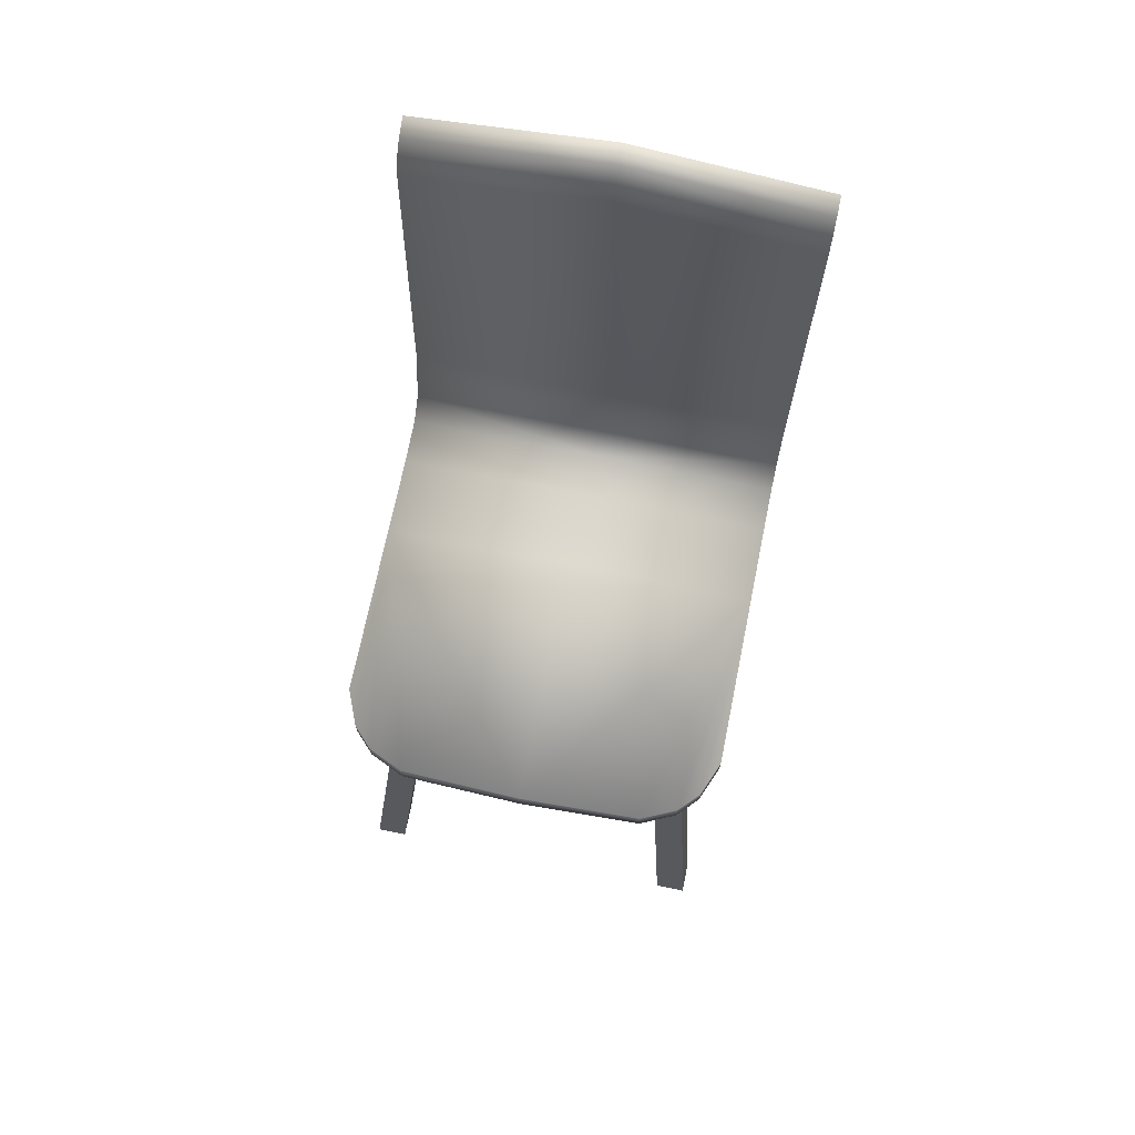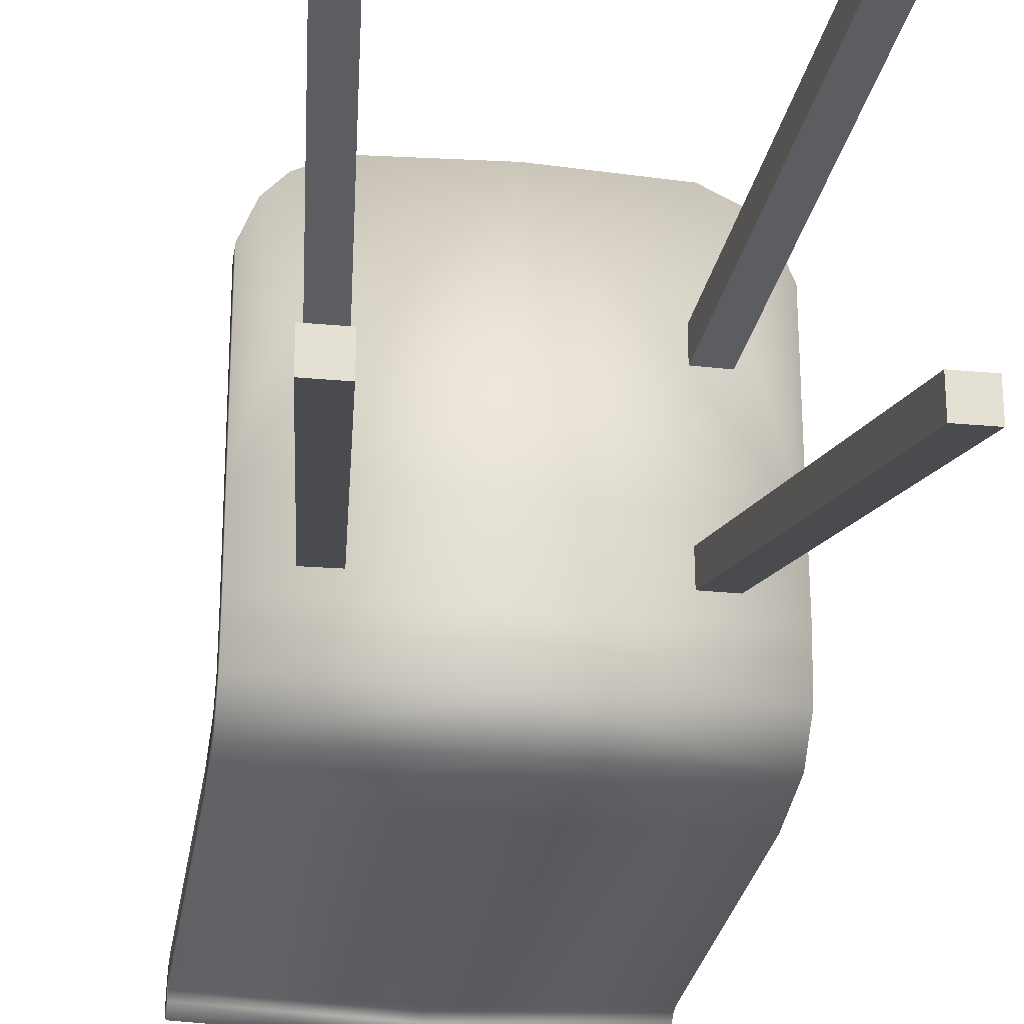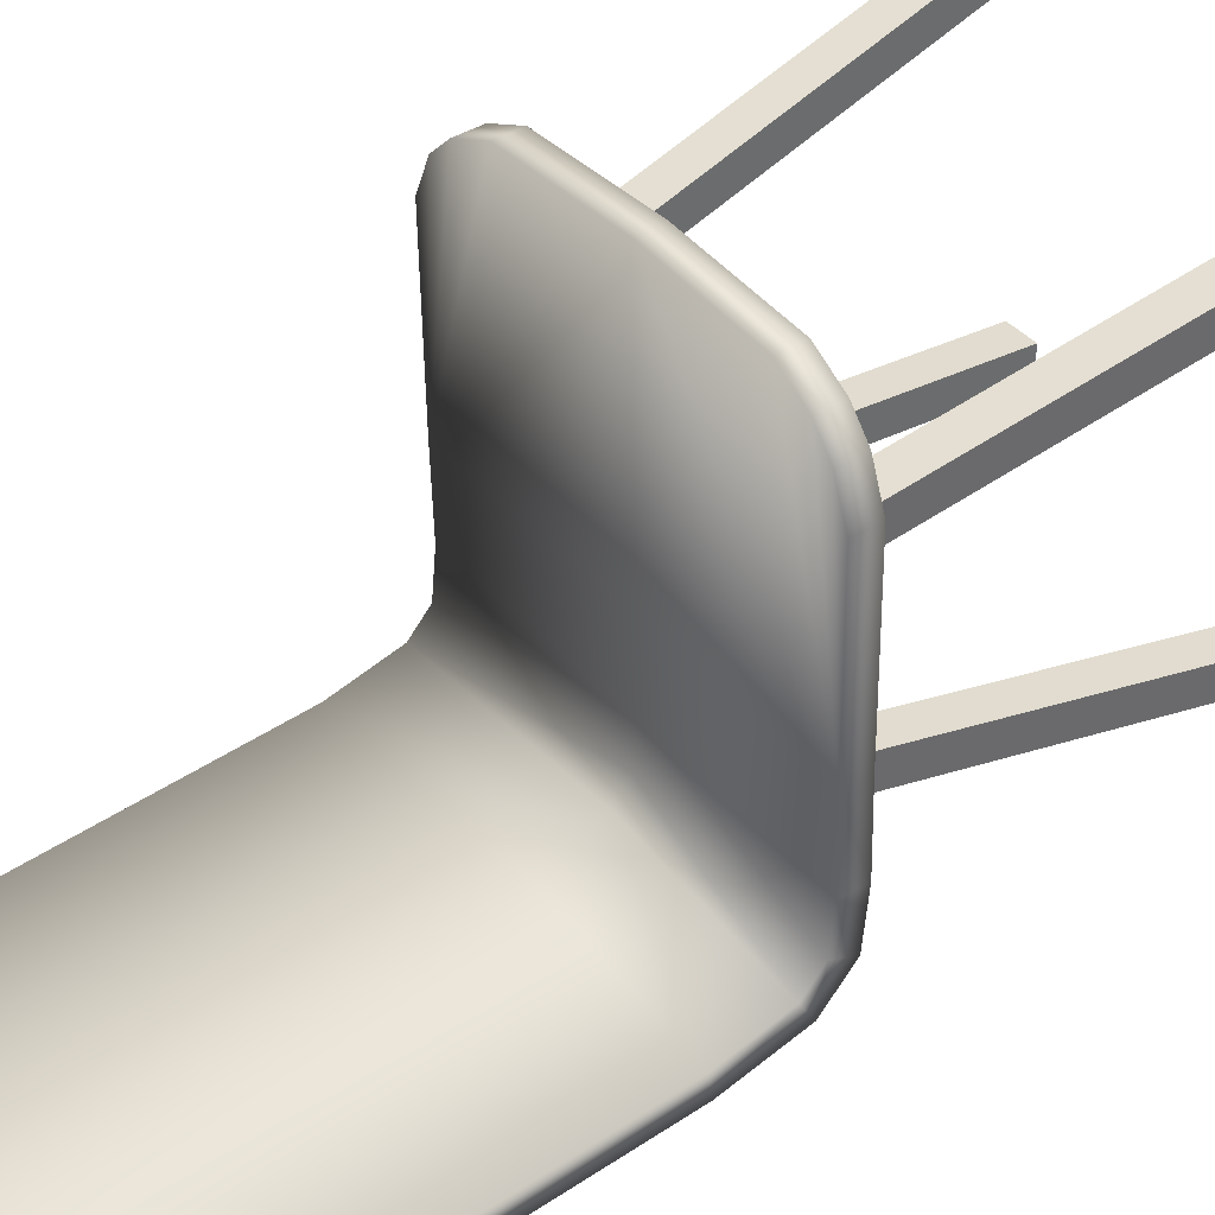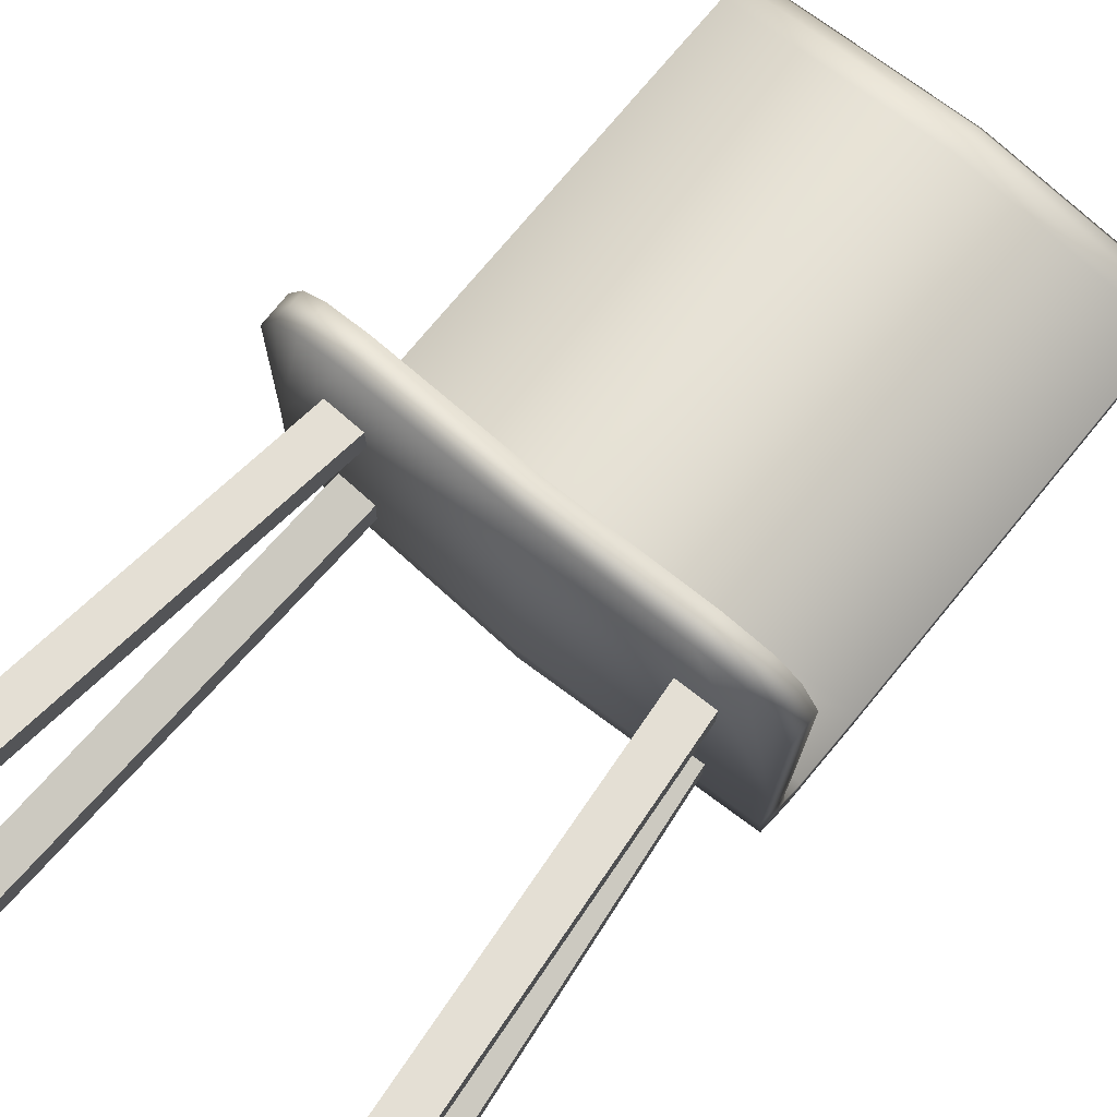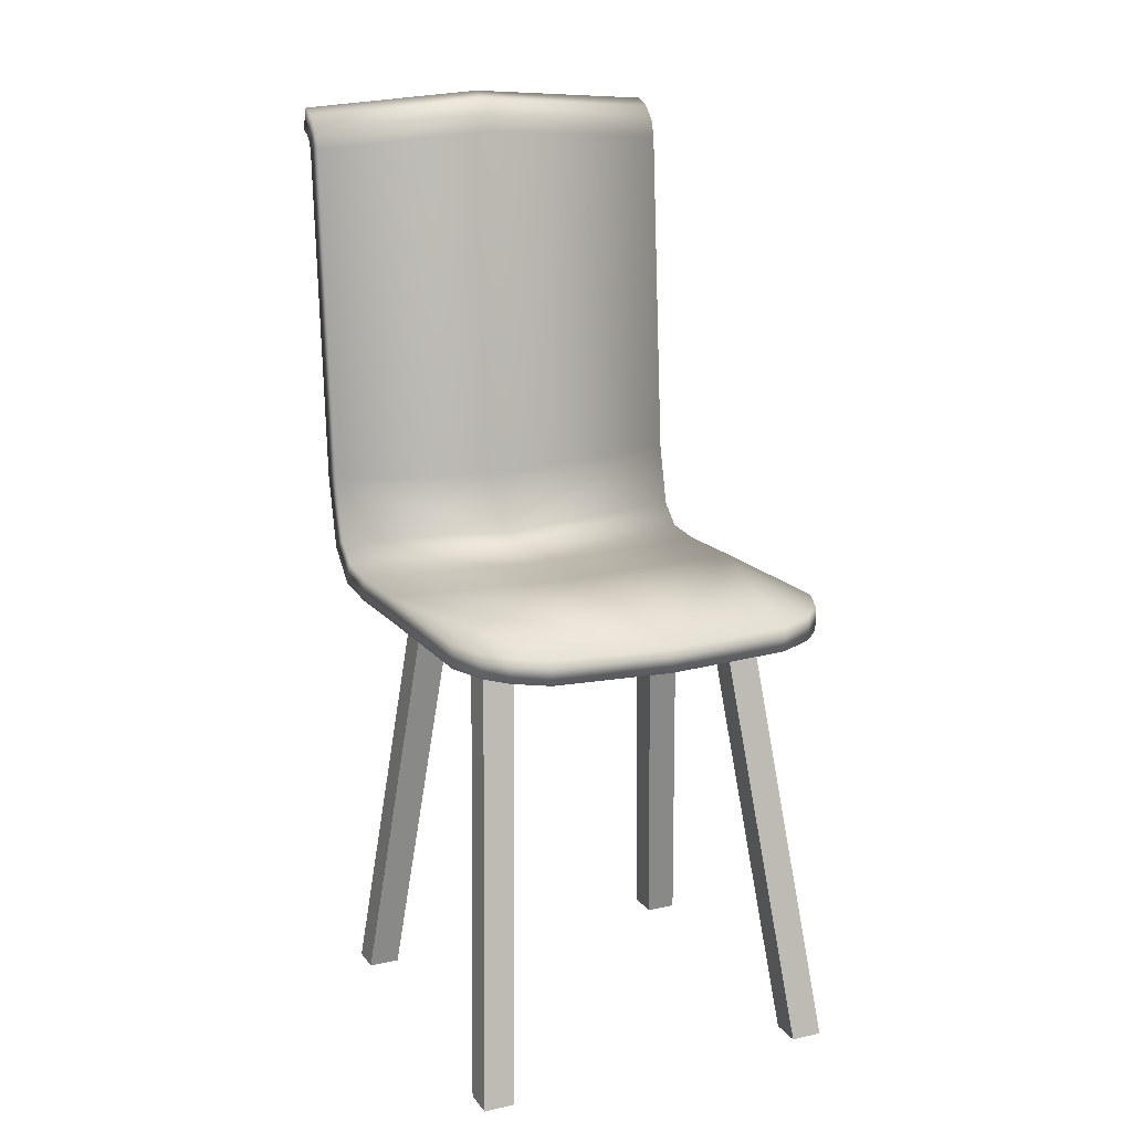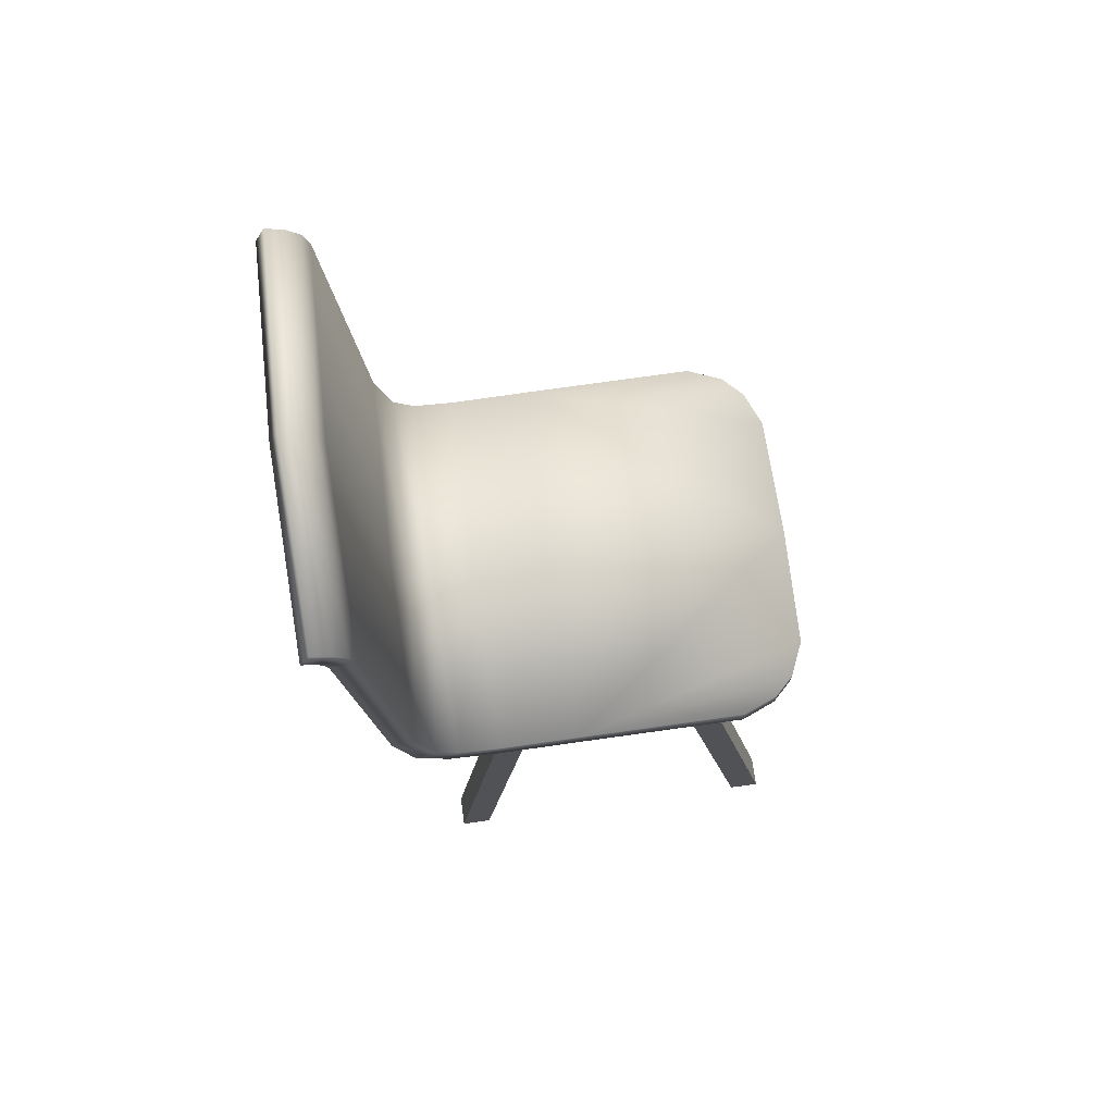
<metadata>
{"format":"obj","ext":"obj","renderer":"f3d","projection":"perspective","resolution":1024,"background":"white","views":[{"elev":72.0,"azim":11.5,"up":"+Y"},{"elev":-23.8,"azim":-9.1,"up":"+Z"},{"elev":39.8,"azim":-126.6,"up":"+Z"},{"elev":76.6,"azim":39.1,"up":"+Z"},{"elev":16.2,"azim":-24.2,"up":"+Y"},{"elev":73.3,"azim":-97.8,"up":"+Y"}]}
</metadata>
<code>
o Chair_2
v -0.274 0.6499 -0.1701
v -0.274 0.6531 -0.05605
v -0.274 0.6556 -0.2328
v -0.274 0.6839 -0.2641
v -0.274 0.7734 -0.2865
v 0 1.28 -0.3311
v -0.274 1.287 -0.3319
v 0 0.6378 -0.1773
v 0 0.6409 -0.0632
v 0 0.6462 0.2992
v 0 0.6435 -0.2399
v 0 0.6643 -0.2712
v 0 0.7538 -0.2936
v -0.274 1.262 -0.3239
v 0 1.305 -0.339
v -0.274 1.308 -0.3508
v 0 1.325 -0.3579
v -0.274 1.318 -0.3757
v 0 1.336 -0.3829
v -0.274 0.6149 -0.1712
v -0.274 0.6181 -0.0553
v -0.274 0.6218 -0.2476
v -0.274 0.6651 -0.2954
v -0.274 0.7679 -0.3211
v 0 1.273 -0.3657
v -0.274 1.269 -0.3629
v 0 0.6027 -0.1784
v 0 0.6059 -0.06245
v 0 0.6112 0.2997
v 0 0.6097 -0.2548
v 0 0.6454 -0.3026
v 0 0.7483 -0.3283
v -0.274 1.255 -0.3585
v 0 1.287 -0.37
v -0.274 1.278 -0.3713
v 0 1.296 -0.3785
v -0.274 1.286 -0.3896
v 0 1.304 -0.3968
v -0.274 0.6568 0.1928
v -0.1749 0.6512 0.2946
v -0.1749 0.6162 0.2951
v -0.274 0.6218 0.1934
v -0.2533 0.6561 0.2436
v -0.2251 0.6545 0.2725
v -0.2251 0.6195 0.273
v -0.2533 0.6211 0.2441
v -0.2228 -1e-06 -0.2512
v -0.2675 -1e-06 -0.2512
v -0.2228 -1e-06 -0.2064
v -0.2675 -1e-06 -0.2064
v -0.1622 0.623 -0.09443
v -0.1622 0.623 -0.1392
v -0.207 0.623 -0.1392
v -0.207 0.623 -0.09443
v -0.2228 -1e-06 0.2277
v -0.2675 -1e-06 0.2277
v -0.2228 -1e-06 0.2724
v -0.2675 -1e-06 0.2724
v -0.1622 0.623 0.1364
v -0.1622 0.623 0.09162
v -0.207 0.623 0.09162
v -0.207 0.623 0.1364
v 0.274 0.6499 -0.1701
v 0.274 0.6531 -0.05605
v 0.274 0.6556 -0.2328
v 0.274 0.6839 -0.2641
v 0.274 0.7734 -0.2865
v 0.274 1.287 -0.3319
v 0.274 1.262 -0.3239
v 0.274 1.308 -0.3508
v 0.274 1.318 -0.3757
v 0.274 0.6149 -0.1712
v 0.274 0.6181 -0.0553
v 0.274 0.6218 -0.2476
v 0.274 0.6651 -0.2954
v 0.274 0.7679 -0.3211
v 0.274 1.269 -0.3629
v 0.274 1.255 -0.3585
v 0.274 1.278 -0.3713
v 0.274 1.286 -0.3896
v 0.274 0.6568 0.1928
v 0.1749 0.6512 0.2946
v 0.1749 0.6162 0.2951
v 0.274 0.6218 0.1934
v 0.2533 0.6561 0.2436
v 0.2251 0.6545 0.2725
v 0.2251 0.6195 0.273
v 0.2533 0.6211 0.2441
v 0.2228 -1e-06 -0.2512
v 0.2675 -1e-06 -0.2512
v 0.2228 -1e-06 -0.2064
v 0.2675 -1e-06 -0.2064
v 0.1622 0.623 -0.09443
v 0.1622 0.623 -0.1392
v 0.207 0.623 -0.1392
v 0.207 0.623 -0.09443
v 0.2228 -1e-06 0.2277
v 0.2675 -1e-06 0.2277
v 0.2228 -1e-06 0.2724
v 0.2675 -1e-06 0.2724
v 0.1622 0.623 0.1364
v 0.1622 0.623 0.09162
v 0.207 0.623 0.09162
v 0.207 0.623 0.1364
f 5 13 6 14
f 5 4 12 13
f 1 2 9 8
f 7 15 17 16
f 4 3 11 12
f 3 1 8 11
f 14 6 15 7
f 16 17 19 18
f 10 40 41 29
f 24 33 25 32
f 24 32 31 23
f 20 27 28 21
f 26 35 36 34
f 23 31 30 22
f 22 30 27 20
f 33 26 34 25
f 35 37 38 36
f 21 28 29 41 45 46 42
f 1 3 22 20
f 2 1 20 21
f 3 4 23 22
f 4 5 24 23
f 14 7 26 33
f 5 14 33 24
f 7 16 35 26
f 18 19 38 37
f 16 18 37 35
f 44 45 41 40
f 2 39 43 44 40 10 9
f 39 2 21 42
f 45 44 43 46
f 39 42 46 43
f 47 49 50 48
f 55 57 58 56
f 50 49 51 54
f 47 48 53 52
f 48 50 54 53
f 49 47 52 51
f 58 57 59 62
f 55 56 61 60
f 56 58 62 61
f 57 55 60 59
f 67 69 6 13
f 67 13 12 66
f 63 8 9 64
f 68 70 17 15
f 66 12 11 65
f 65 11 8 63
f 69 68 15 6
f 70 71 19 17
f 10 29 83 82
f 76 32 25 78
f 76 75 31 32
f 72 73 28 27
f 77 34 36 79
f 75 74 30 31
f 74 72 27 30
f 78 25 34 77
f 79 36 38 80
f 73 84 88 87 83 29 28
f 63 72 74 65
f 64 73 72 63
f 65 74 75 66
f 66 75 76 67
f 69 78 77 68
f 67 76 78 69
f 68 77 79 70
f 71 80 38 19
f 70 79 80 71
f 86 82 83 87
f 64 9 10 82 86 85 81
f 81 84 73 64
f 87 88 85 86
f 81 85 88 84
f 89 90 92 91
f 97 98 100 99
f 92 96 93 91
f 89 94 95 90
f 90 95 96 92
f 91 93 94 89
f 100 104 101 99
f 97 102 103 98
f 98 103 104 100
f 99 101 102 97

</code>
